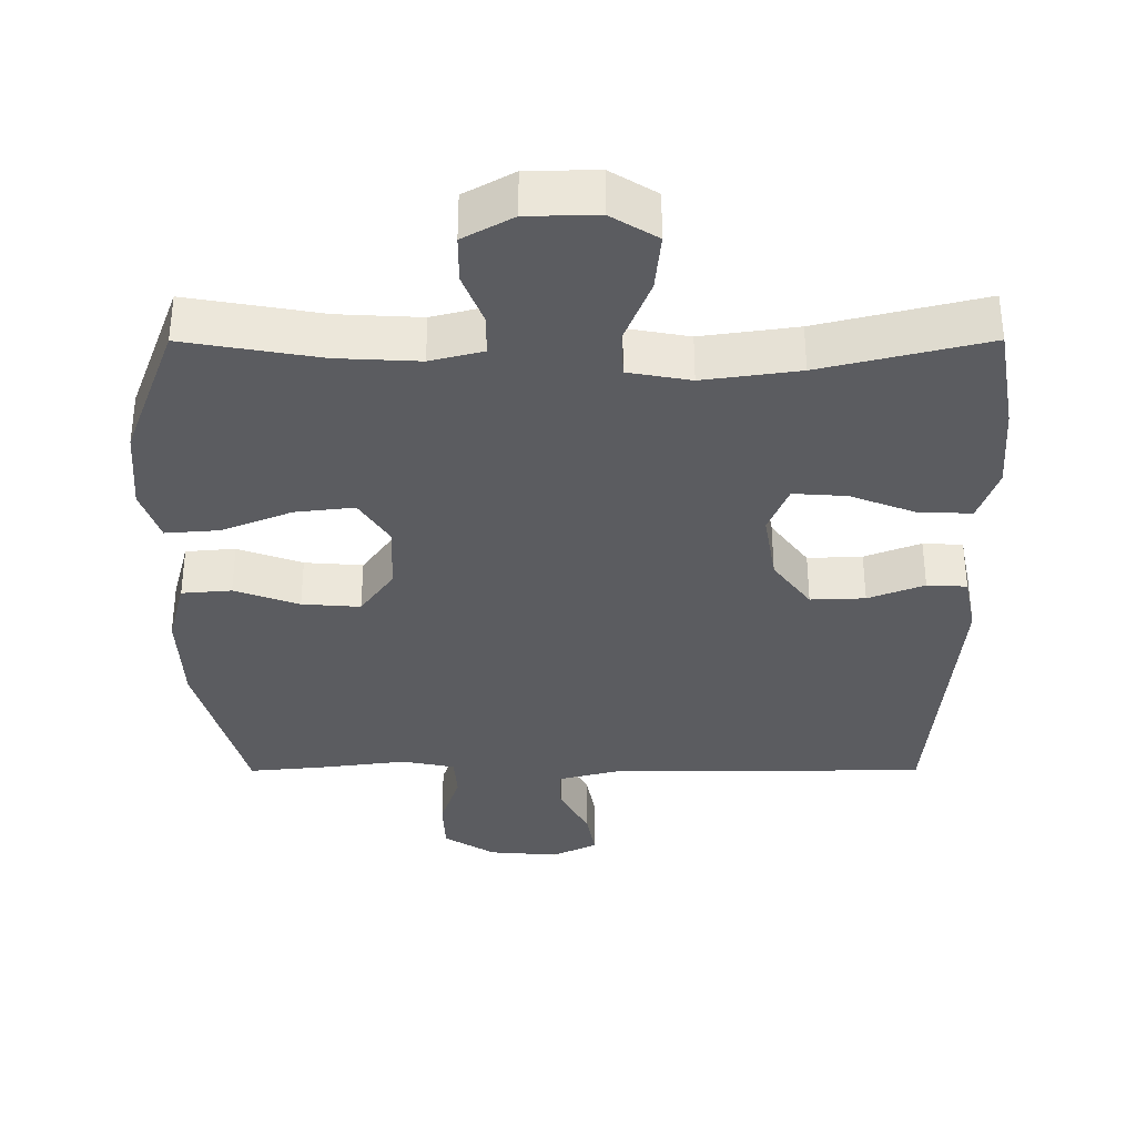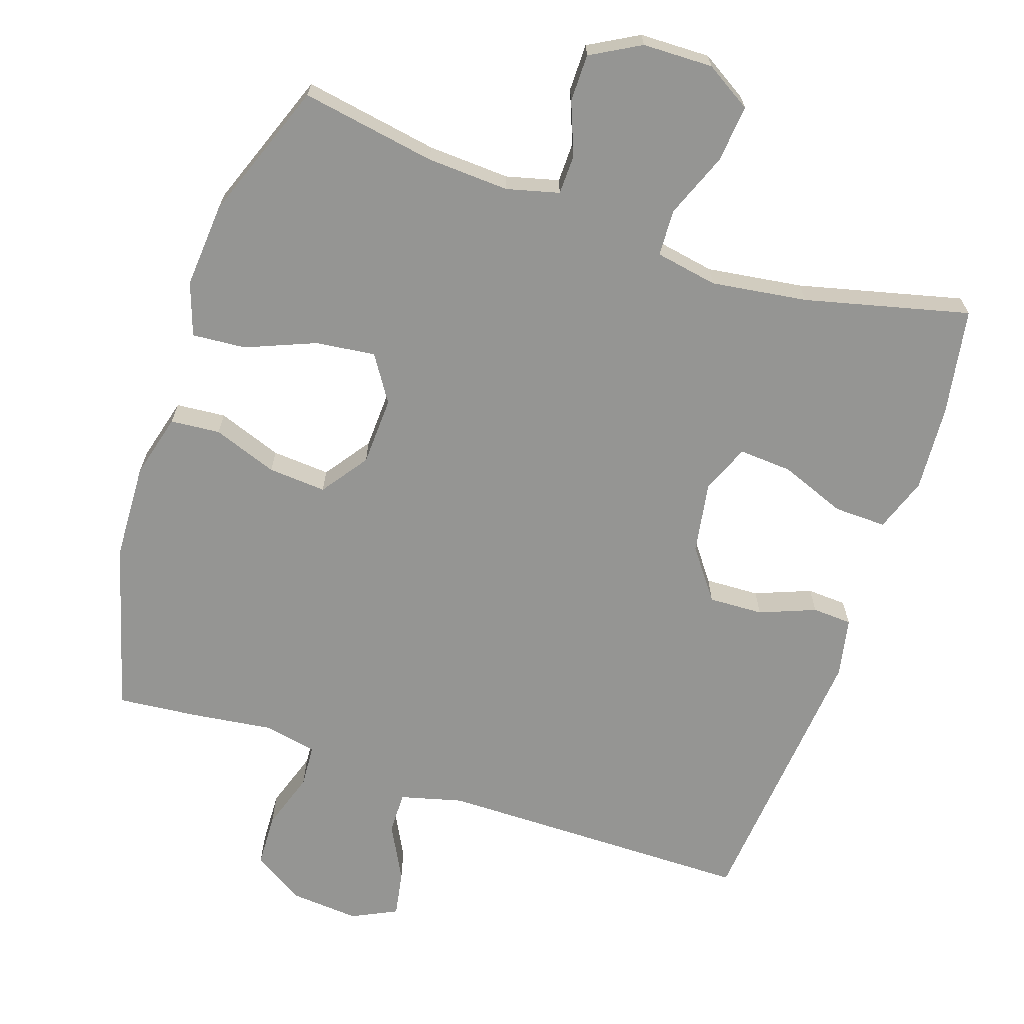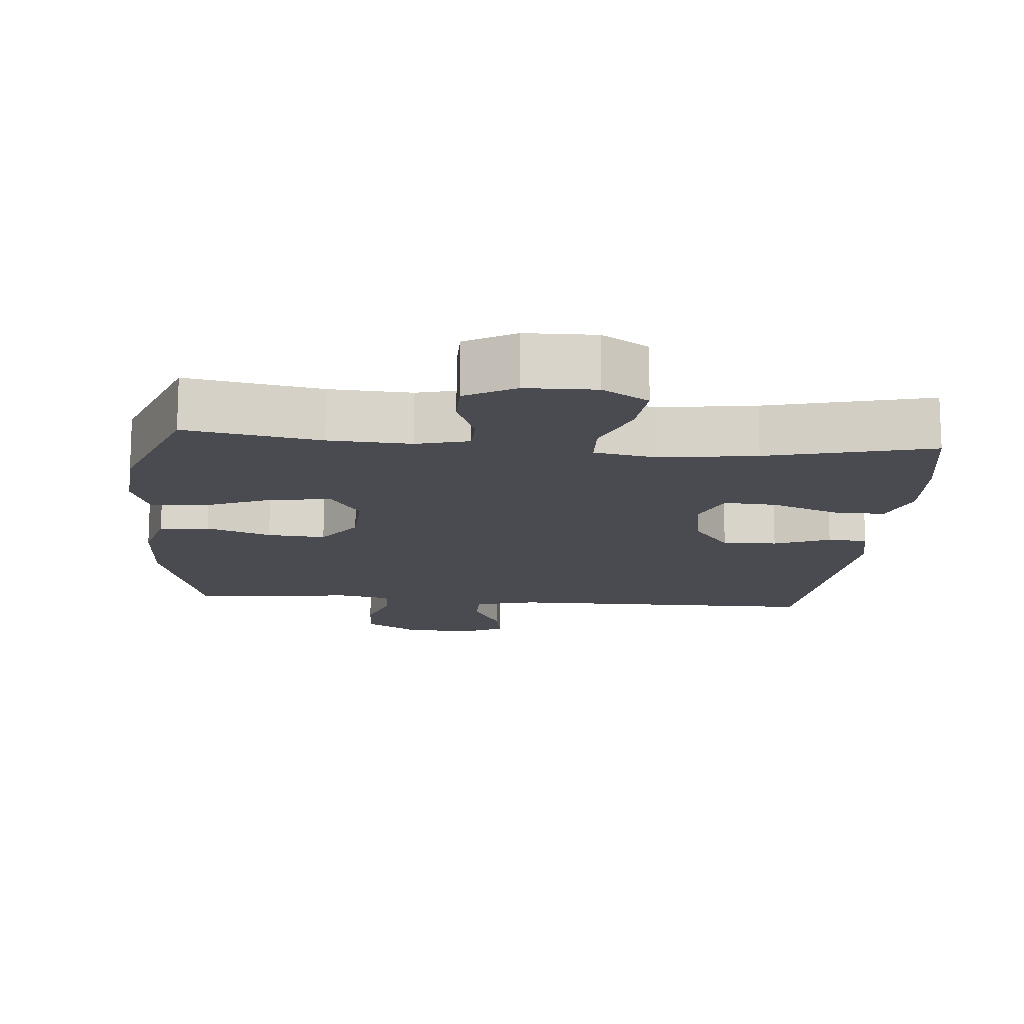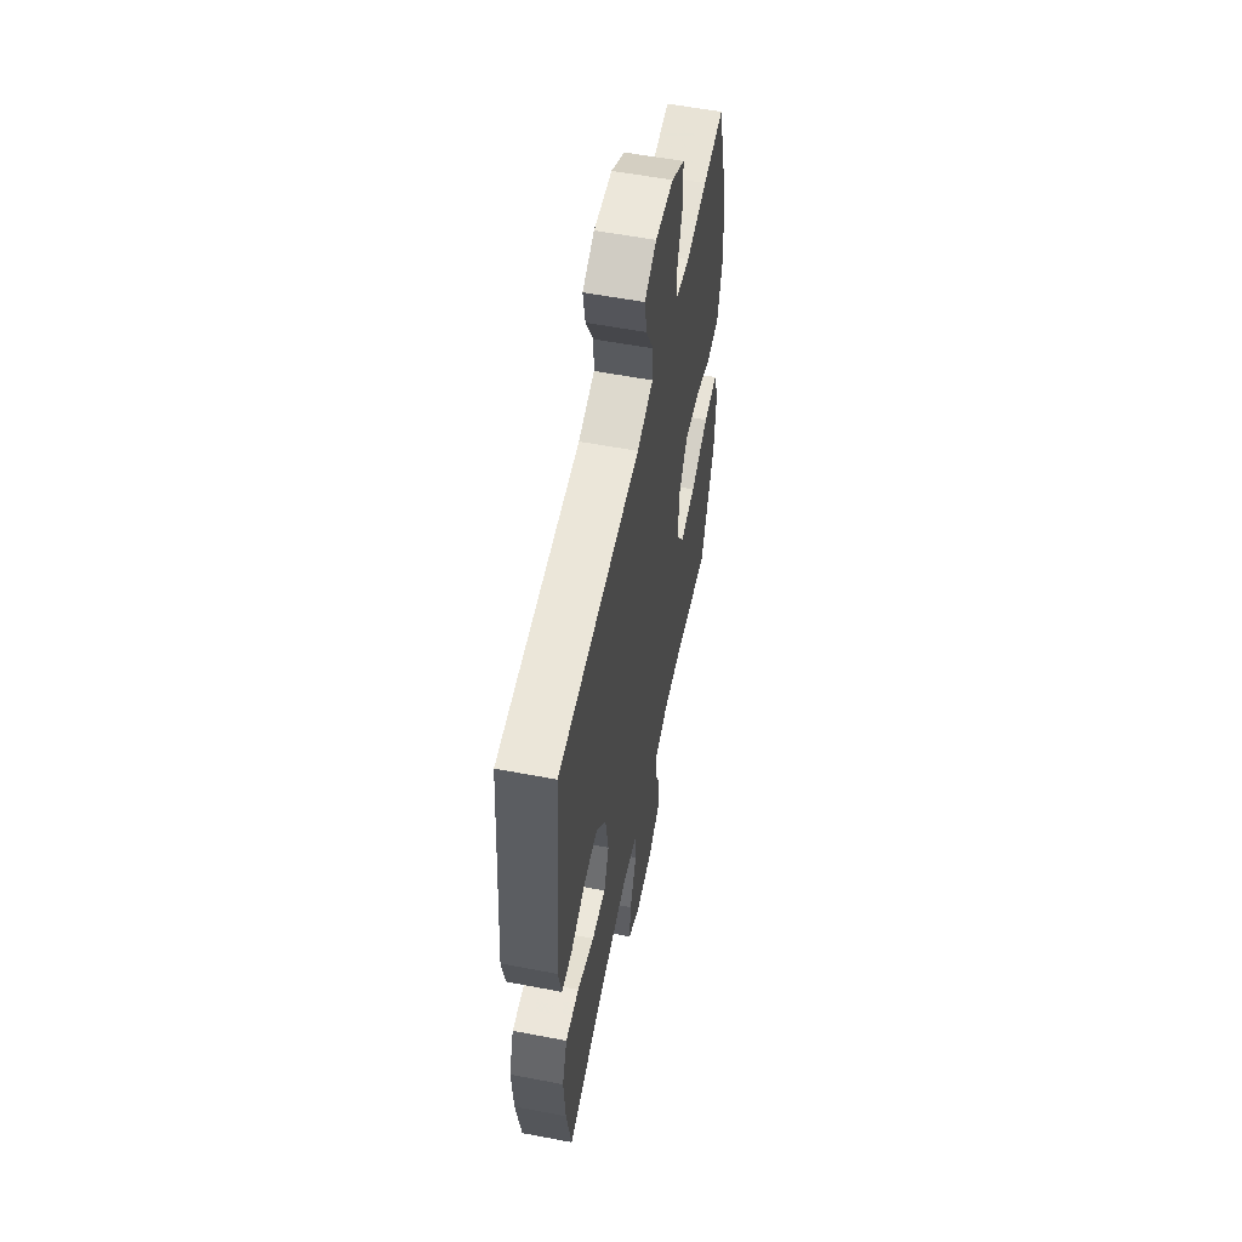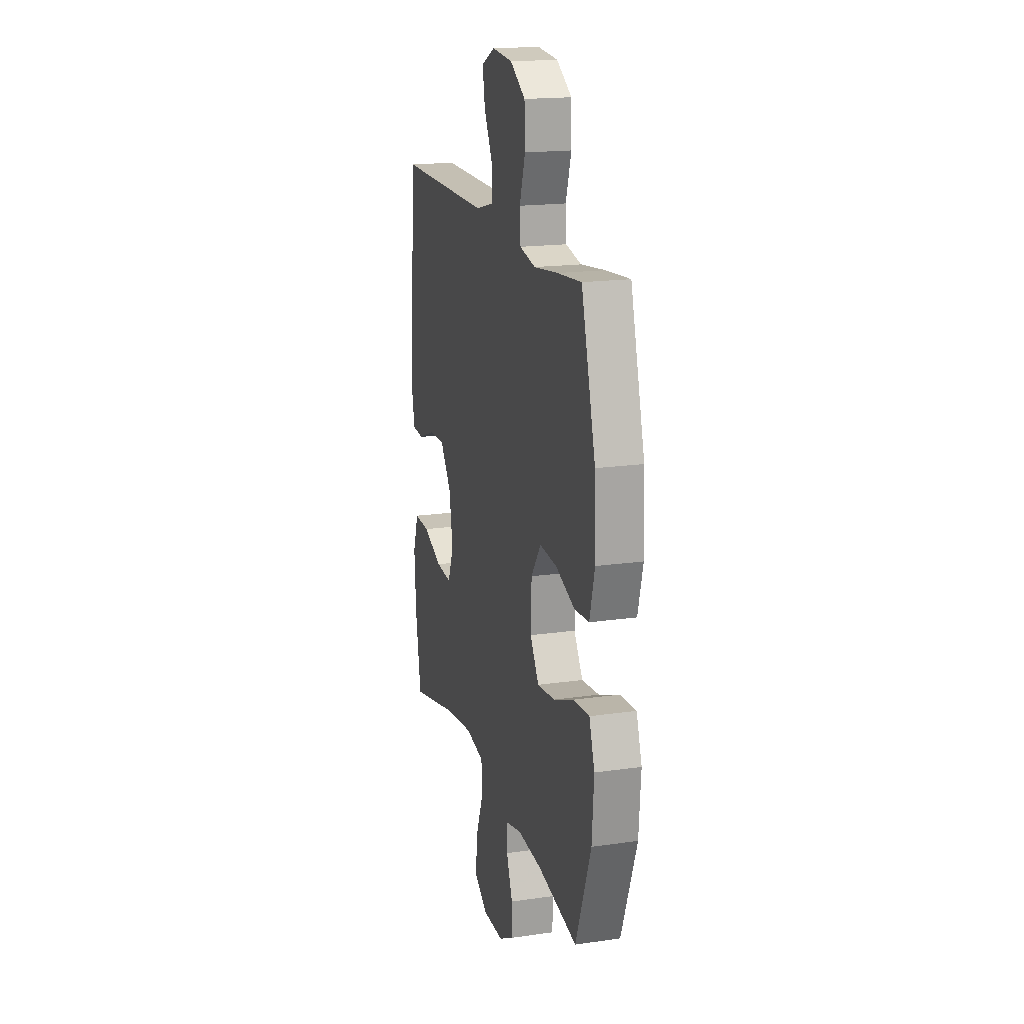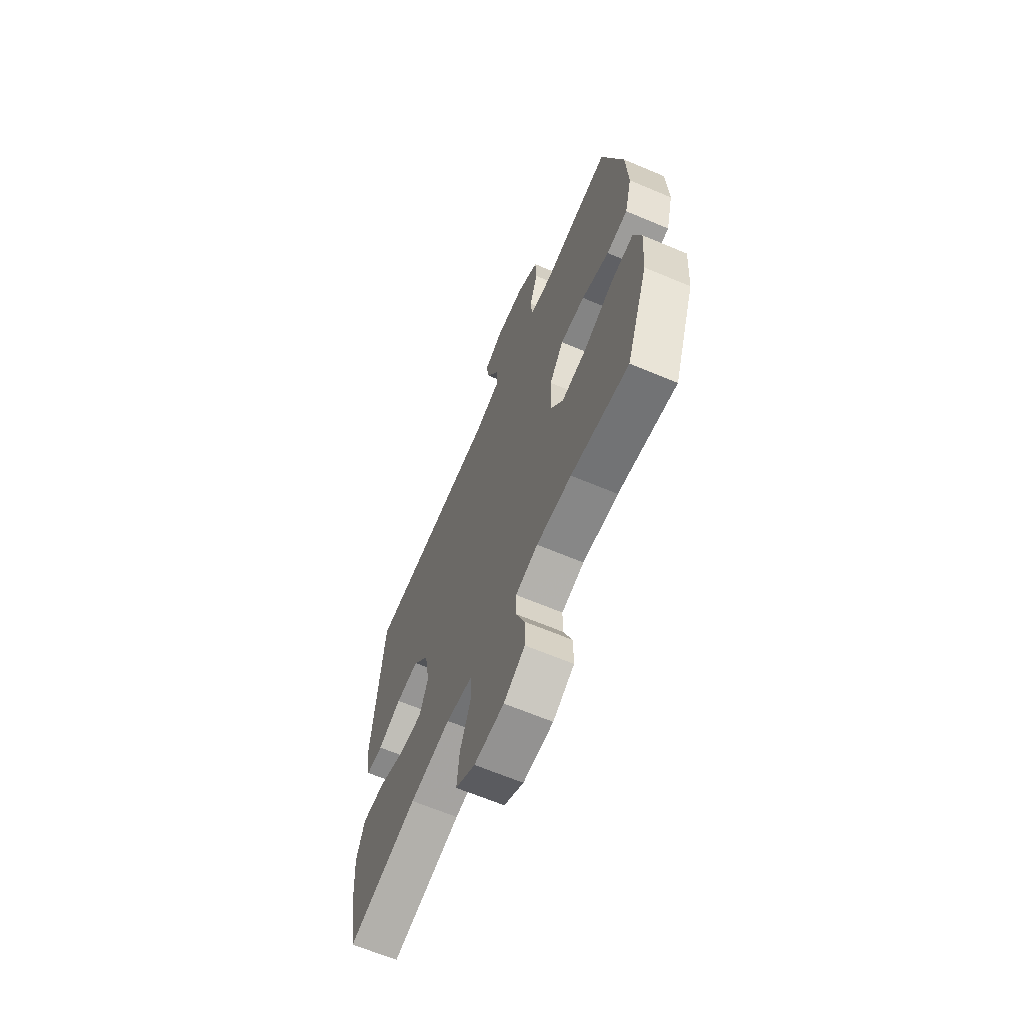
<metadata>
{"format":"obj","ext":"obj","renderer":"f3d","projection":"perspective","resolution":1024,"background":"white","views":[{"elev":-35.3,"azim":-179.9,"up":"+Y"},{"elev":-67.3,"azim":161.4,"up":"+Y"},{"elev":-14.4,"azim":175.0,"up":"+Y"},{"elev":56.6,"azim":-78.7,"up":"+Z"},{"elev":18.2,"azim":74.5,"up":"+Z"},{"elev":-65.4,"azim":67.0,"up":"+Z"}]}
</metadata>
<code>
v 0.5 0.07 -0.5
v 0.31 0.07 -0.467
v 0.194 0.07 -0.461
v 0.12 0.07 -0.48
v 0.119 0.07 -0.536
v 0.148 0.07 -0.61
v 0.148 0.07 -0.677
v 0.078 0.07 -0.716
v -0.021 0.07 -0.718
v -0.086 0.07 -0.678
v -0.078 0.07 -0.597
v -0.042 0.07 -0.506
v -0.045 0.07 -0.44
v -0.133 0.07 -0.424
v -0.268 0.07 -0.443
v -0.5 0.07 -0.5
v -0.526 0.07 -0.349
v -0.534 0.07 -0.227
v -0.507 0.07 -0.151
v -0.433 0.07 -0.153
v -0.34 0.07 -0.189
v -0.265 0.07 -0.194
v -0.237 0.07 -0.125
v -0.254 0.07 -0.024
v -0.307 0.07 0.047
v -0.384 0.07 0.044
v -0.463 0.07 0.013
v -0.519 0.07 0.016
v -0.536 0.07 0.1
v -0.5 0.07 0.5
v -0.052 0.07 0.502
v 0.036 0.07 0.525
v 0.035 0.07 0.585
v -0.006 0.07 0.663
v -0.018 0.07 0.729
v 0.046 0.07 0.76
v 0.144 0.07 0.752
v 0.216 0.07 0.707
v 0.219 0.07 0.631
v 0.192 0.07 0.549
v 0.196 0.07 0.489
v 0.271 0.07 0.474
v 0.386 0.07 0.489
v 0.5 0.07 0.5
v 0.568 0.07 0.259
v 0.574 0.07 0.121
v 0.55 0.07 0.03
v 0.48 0.07 0.024
v 0.389 0.07 0.057
v 0.307 0.07 0.063
v 0.26 0.07 -0.003
v 0.256 0.07 -0.1
v 0.298 0.07 -0.165
v 0.382 0.07 -0.155
v 0.48 0.07 -0.115
v 0.556 0.07 -0.109
v 0.582 0.07 -0.184
v 0.573 0.07 -0.304
v 0.5 0 -0.5
v 0.31 0 -0.467
v 0.194 0 -0.461
v 0.12 0 -0.48
v 0.119 0 -0.536
v 0.148 0 -0.61
v 0.148 0 -0.677
v 0.078 0 -0.716
v -0.021 0 -0.718
v -0.086 0 -0.678
v -0.078 0 -0.597
v -0.042 0 -0.506
v -0.045 0 -0.44
v -0.133 0 -0.424
v -0.268 0 -0.443
v -0.5 0 -0.5
v -0.526 0 -0.349
v -0.534 0 -0.227
v -0.507 0 -0.151
v -0.433 0 -0.153
v -0.34 0 -0.189
v -0.265 0 -0.194
v -0.237 0 -0.125
v -0.254 0 -0.024
v -0.307 0 0.047
v -0.384 0 0.044
v -0.463 0 0.013
v -0.519 0 0.016
v -0.536 0 0.1
v -0.5 0 0.5
v -0.052 0 0.502
v 0.036 0 0.525
v 0.035 0 0.585
v -0.006 0 0.663
v -0.018 0 0.729
v 0.046 0 0.76
v 0.144 0 0.752
v 0.216 0 0.707
v 0.219 0 0.631
v 0.192 0 0.549
v 0.196 0 0.489
v 0.271 0 0.474
v 0.386 0 0.489
v 0.5 0 0.5
v 0.568 0 0.259
v 0.574 0 0.121
v 0.55 0 0.03
v 0.48 0 0.024
v 0.389 0 0.057
v 0.307 0 0.063
v 0.26 0 -0.003
v 0.256 0 -0.1
v 0.298 0 -0.165
v 0.382 0 -0.155
v 0.48 0 -0.115
v 0.556 0 -0.109
v 0.582 0 -0.184
v 0.573 0 -0.304
f 57 58 1 2
f 54 55 56 57
f 53 54 57 2
f 52 53 2 3
f 51 52 3 4
f 46 47 48 49
f 46 49 50
f 45 46 50
f 42 43 44 45
f 41 42 45 50
f 37 38 39 40
f 37 40 41
f 36 37 41
f 33 34 35 36
f 32 33 36 41
f 31 32 41 50
f 26 27 28 29
f 25 26 29 30
f 24 25 30 31
f 18 19 20 21
f 18 21 22
f 15 16 17 18
f 14 15 18 22
f 13 14 22 23
f 9 10 11 12
f 9 12 13
f 8 9 13
f 5 6 7 8
f 4 5 8 13
f 51 4 13 23
f 31 50 51
f 23 24 31 51
f 60 59 116 115
f 115 114 113 112
f 60 115 112 111
f 61 60 111 110
f 62 61 110 109
f 107 106 105 104
f 108 107 104
f 108 104 103
f 103 102 101 100
f 108 103 100 99
f 98 97 96 95
f 99 98 95
f 99 95 94
f 94 93 92 91
f 99 94 91 90
f 108 99 90 89
f 87 86 85 84
f 88 87 84 83
f 89 88 83 82
f 79 78 77 76
f 80 79 76
f 76 75 74 73
f 80 76 73 72
f 81 80 72 71
f 70 69 68 67
f 71 70 67
f 71 67 66
f 66 65 64 63
f 71 66 63 62
f 81 71 62 109
f 109 108 89
f 109 89 82 81
f 1 59 60 2
f 2 60 61 3
f 3 61 62 4
f 4 62 63 5
f 5 63 64 6
f 6 64 65 7
f 7 65 66 8
f 8 66 67 9
f 9 67 68 10
f 10 68 69 11
f 11 69 70 12
f 12 70 71 13
f 13 71 72 14
f 14 72 73 15
f 15 73 74 16
f 16 74 75 17
f 17 75 76 18
f 18 76 77 19
f 19 77 78 20
f 20 78 79 21
f 21 79 80 22
f 22 80 81 23
f 23 81 82 24
f 24 82 83 25
f 25 83 84 26
f 26 84 85 27
f 27 85 86 28
f 28 86 87 29
f 29 87 88 30
f 30 88 89 31
f 31 89 90 32
f 32 90 91 33
f 33 91 92 34
f 34 92 93 35
f 35 93 94 36
f 36 94 95 37
f 37 95 96 38
f 38 96 97 39
f 39 97 98 40
f 40 98 99 41
f 41 99 100 42
f 42 100 101 43
f 43 101 102 44
f 44 102 103 45
f 45 103 104 46
f 46 104 105 47
f 47 105 106 48
f 48 106 107 49
f 49 107 108 50
f 50 108 109 51
f 51 109 110 52
f 52 110 111 53
f 53 111 112 54
f 54 112 113 55
f 55 113 114 56
f 56 114 115 57
f 57 115 116 58
f 58 116 59 1

</code>
